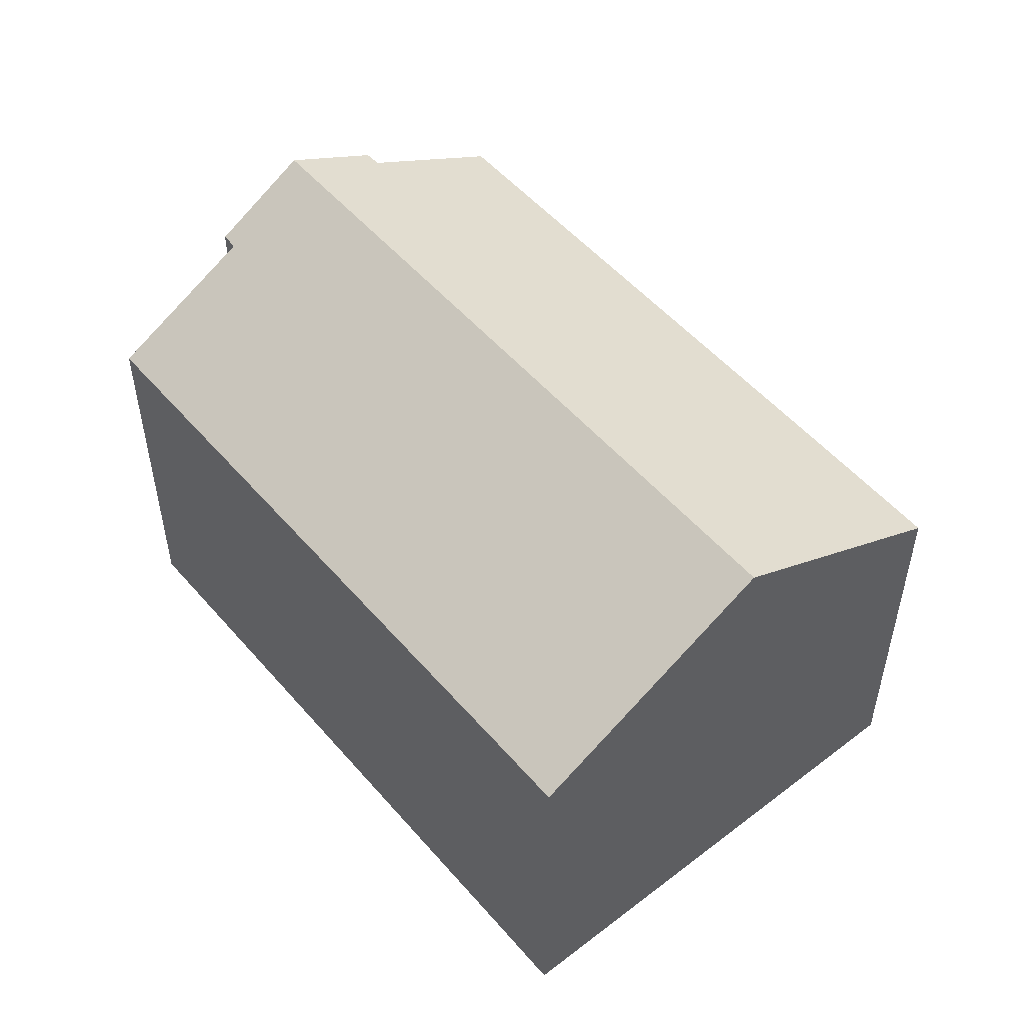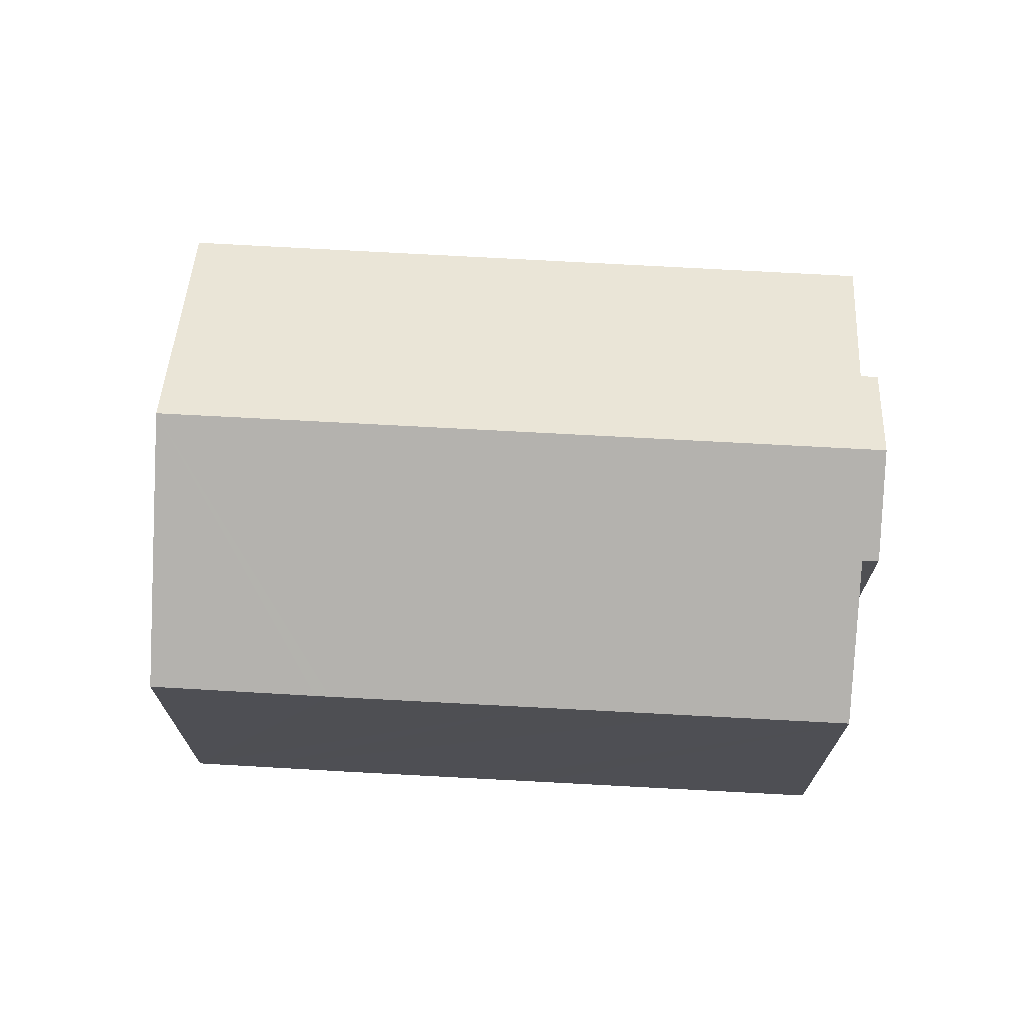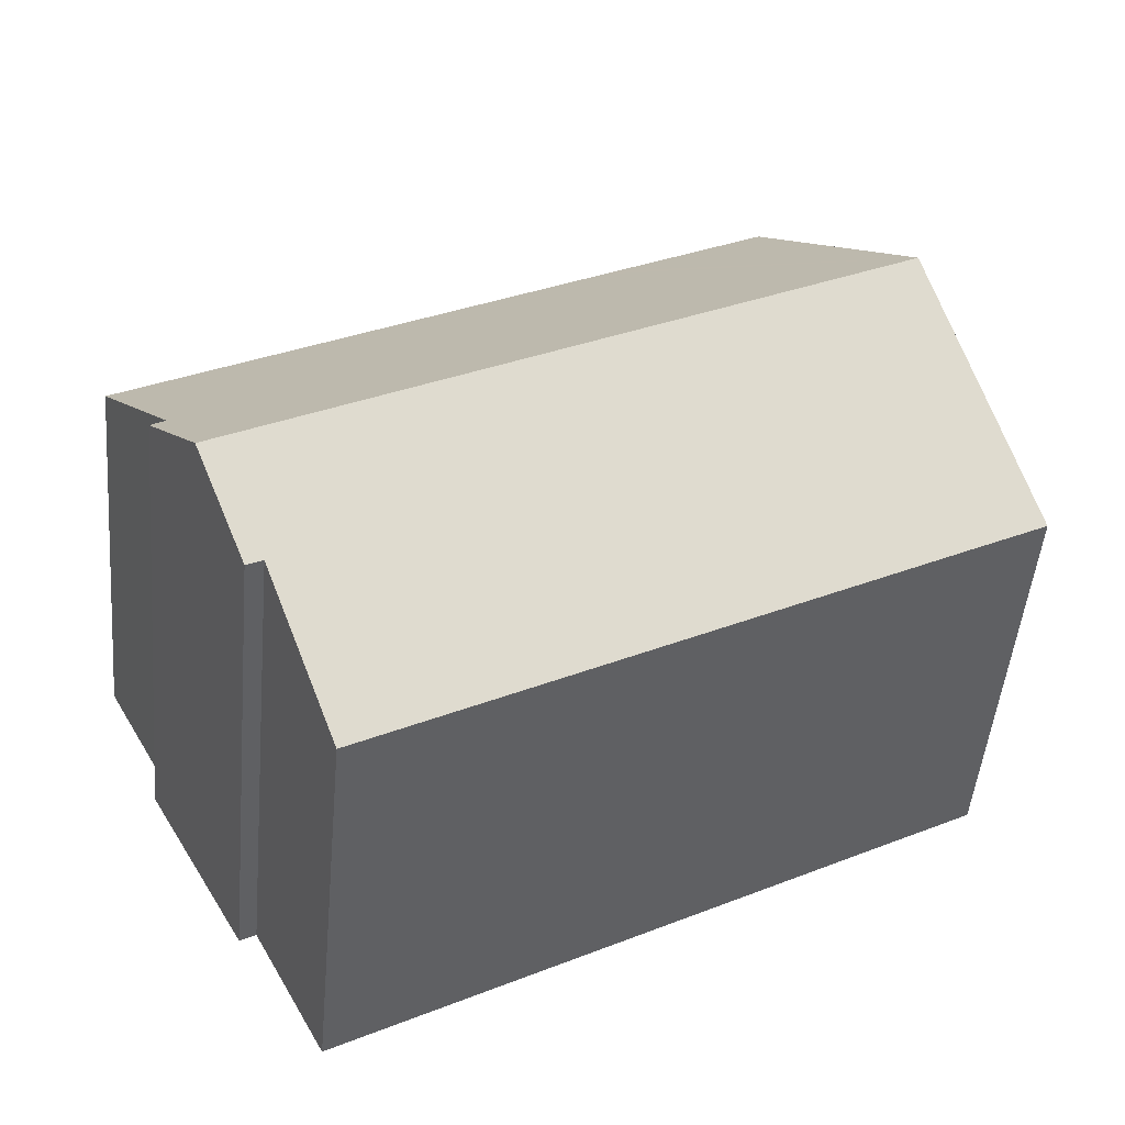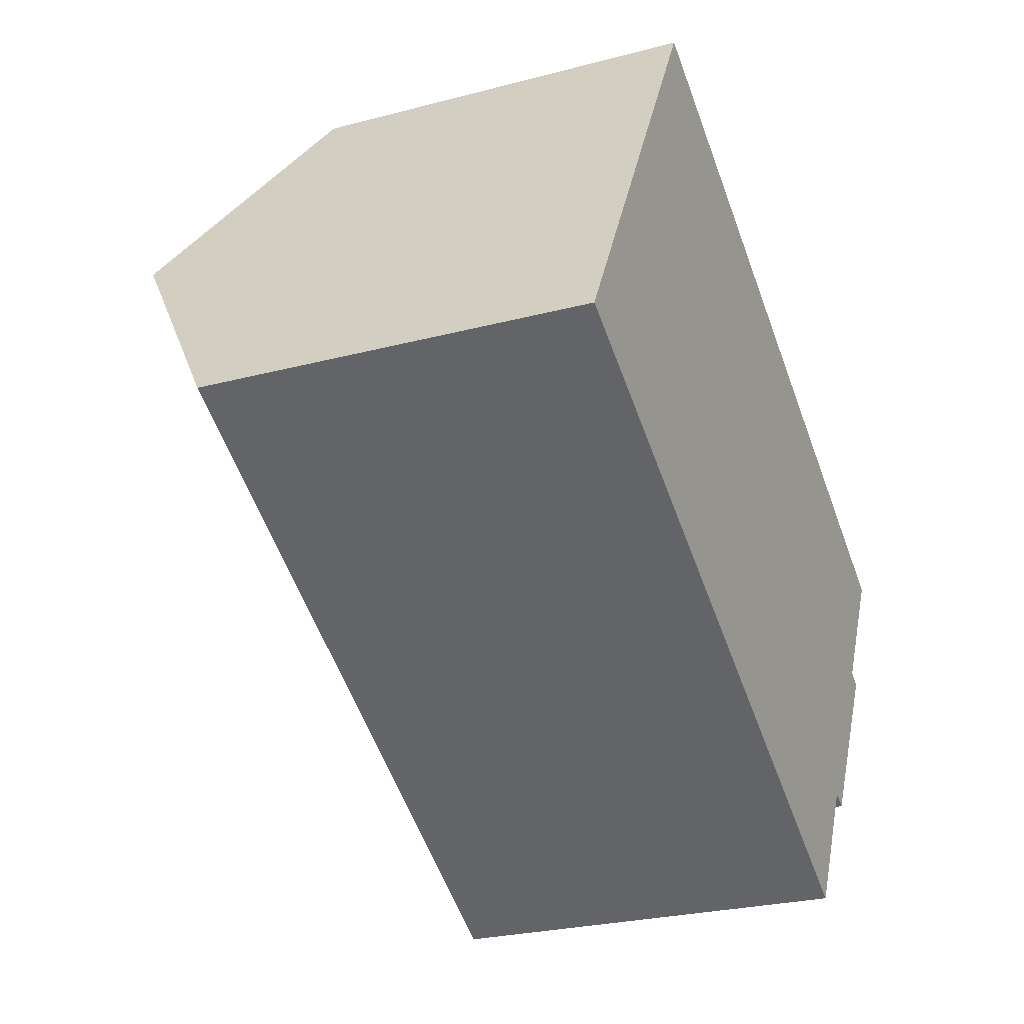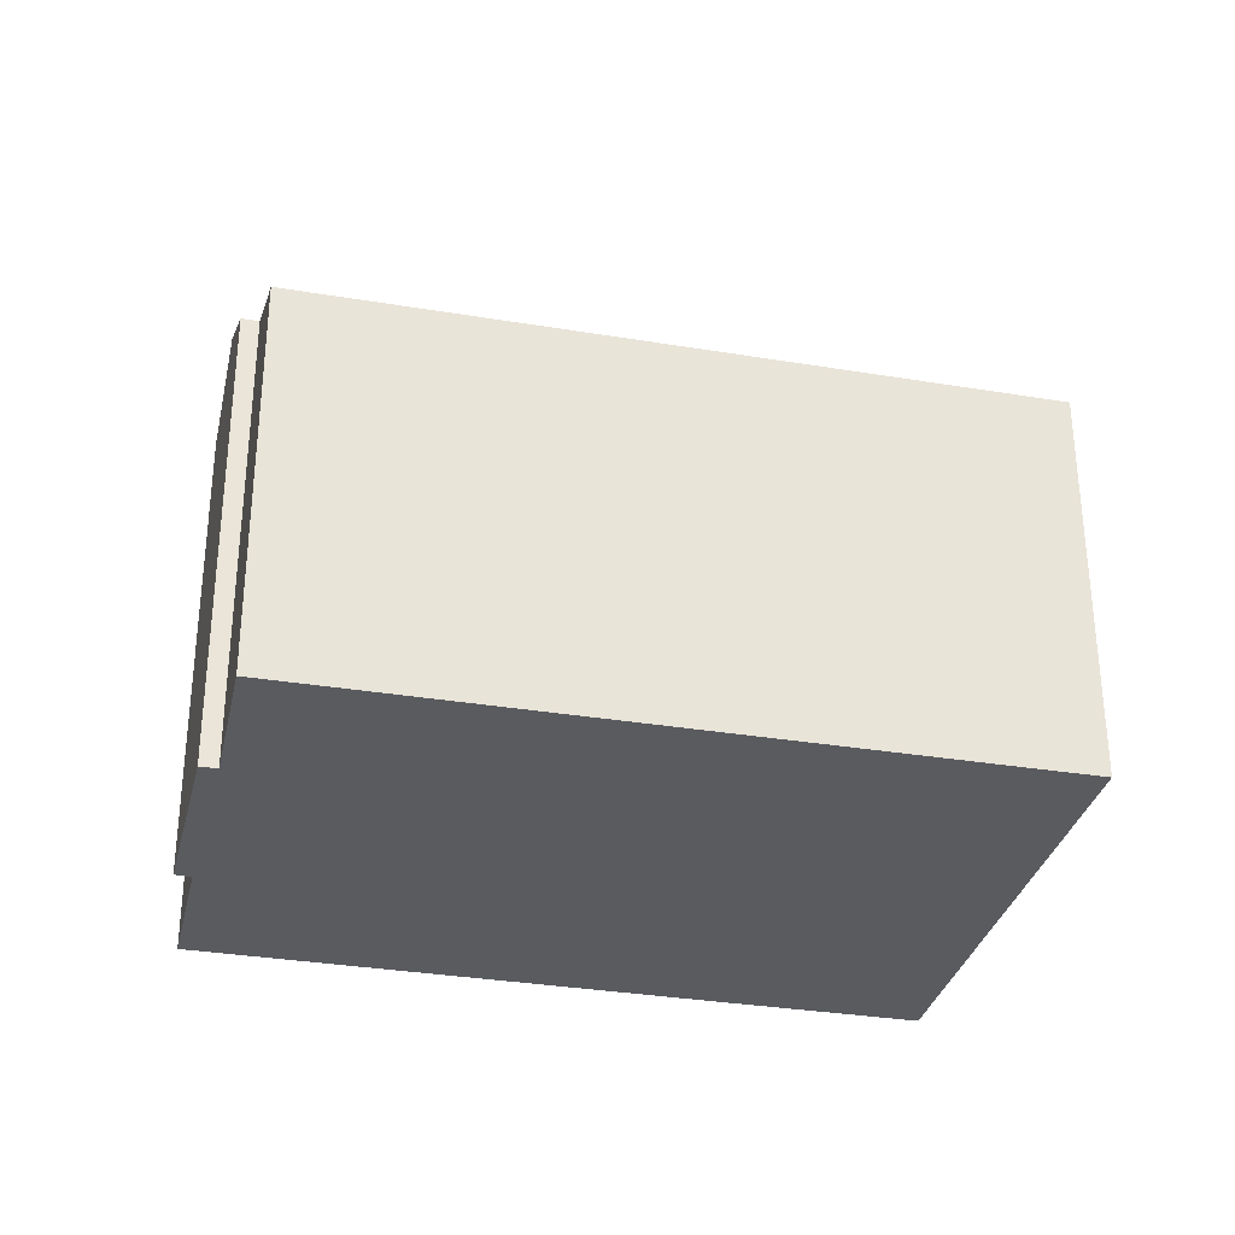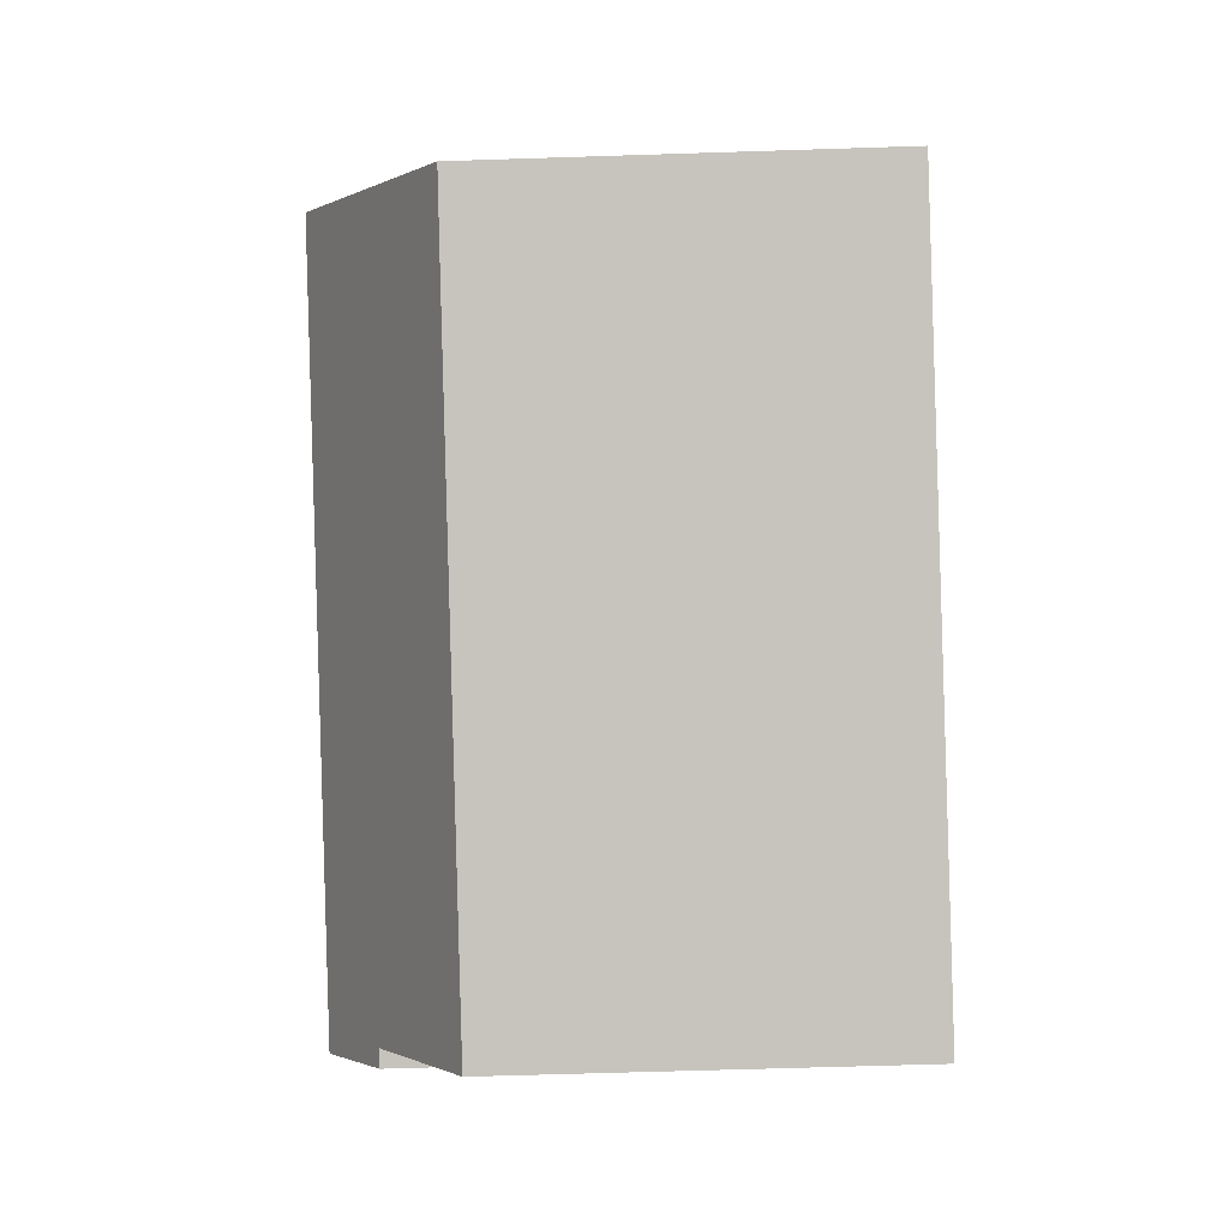
<metadata>
{"format":"obj","ext":"obj","renderer":"f3d","projection":"perspective","resolution":1024,"background":"white","views":[{"elev":52.7,"azim":-100.7,"up":"+Y"},{"elev":71.8,"azim":32.1,"up":"+Y"},{"elev":-49.1,"azim":174.8,"up":"+Z"},{"elev":-25.9,"azim":-67.1,"up":"+Z"},{"elev":-32.4,"azim":-164.1,"up":"+Y"},{"elev":-61.2,"azim":-88.1,"up":"+Z"}]}
</metadata>
<code>
v  2.929 12.5 5.309
v  1.755 9.256 -0.962
v  0 9.25 5.664e-16
v  15.13 9.274 -8.342
v  16.83 11.2 -5.166
v  18.39 12.5 -3.263
v  17.2 11.21 -5.361
v  19.23 11.2 -0.964
v  19.57 11.22 -1.181
v  20.18 9.272 2.632
v  20.96 9.272 2.197
v  17.73 9.27 3.994
v  14.35 9.268 5.873
v  13.08 9.267 6.579
v  9.743 9.265 8.434
v  9.427 9.266 8.608
v  7.28 9.27 9.79
v  5.95 9.272 10.52
v  5.839 9.272 10.58
v  4.749 10.48 8.608
v  5.839 -6.48e-16 10.58
v  5.95 -6.443e-16 10.52
v  7.28 -5.995e-16 9.79
v  9.427 -5.271e-16 8.608
v  9.743 -5.164e-16 8.434
v  13.08 -4.028e-16 6.579
v  14.35 -3.596e-16 5.873
v  20.18 -1.612e-16 2.632
v  20.96 -1.345e-16 2.197
v  17.73 -2.446e-16 3.994
v  19.57 7.232e-17 -1.181
v  19.23 5.903e-17 -0.964
v  17.2 3.283e-16 -5.361
v  18.39 1.998e-16 -3.263
v  16.83 3.163e-16 -5.166
v  15.13 5.108e-16 -8.342
v  1.755 5.891e-17 -0.962
v  0 0 0
v  2.929 -3.251e-16 5.309
v  4.749 -5.271e-16 8.608
g defaultobject
f 1 2 3
f 2 1 4
f 4 1 5
f 5 1 6
f 5 6 7
f 6 8 9
f 8 10 11
f 10 8 12
f 12 8 6
f 12 6 1
f 12 1 13
f 13 1 14
f 14 1 15
f 15 1 16
f 16 1 17
f 17 1 18
f 18 1 19
f 19 1 20
f 21 18 19
f 18 21 17
f 17 21 16
f 16 21 15
f 15 21 14
f 14 21 13
f 13 21 22
f 13 22 23
f 13 23 12
f 12 23 24
f 12 24 25
f 12 25 26
f 12 26 10
f 10 26 11
f 11 26 27
f 11 27 28
f 11 28 29
f 28 27 30
f 8 31 9
f 31 8 32
f 11 32 8
f 32 11 29
f 9 7 6
f 7 9 31
f 7 31 33
f 33 31 34
f 35 4 5
f 4 35 36
f 33 5 7
f 5 33 35
f 36 2 4
f 2 36 37
f 2 37 3
f 3 37 38
f 38 1 3
f 1 38 20
f 20 38 19
f 19 38 39
f 19 39 40
f 19 40 21
f 34 35 33
f 35 37 36
f 37 35 34
f 37 34 31
f 37 31 32
f 37 32 29
f 37 29 28
f 37 28 30
f 37 30 27
f 37 27 26
f 37 26 25
f 37 25 38
f 38 25 24
f 38 24 23
f 38 23 39
f 39 23 40
f 40 23 22
f 40 22 21

</code>
